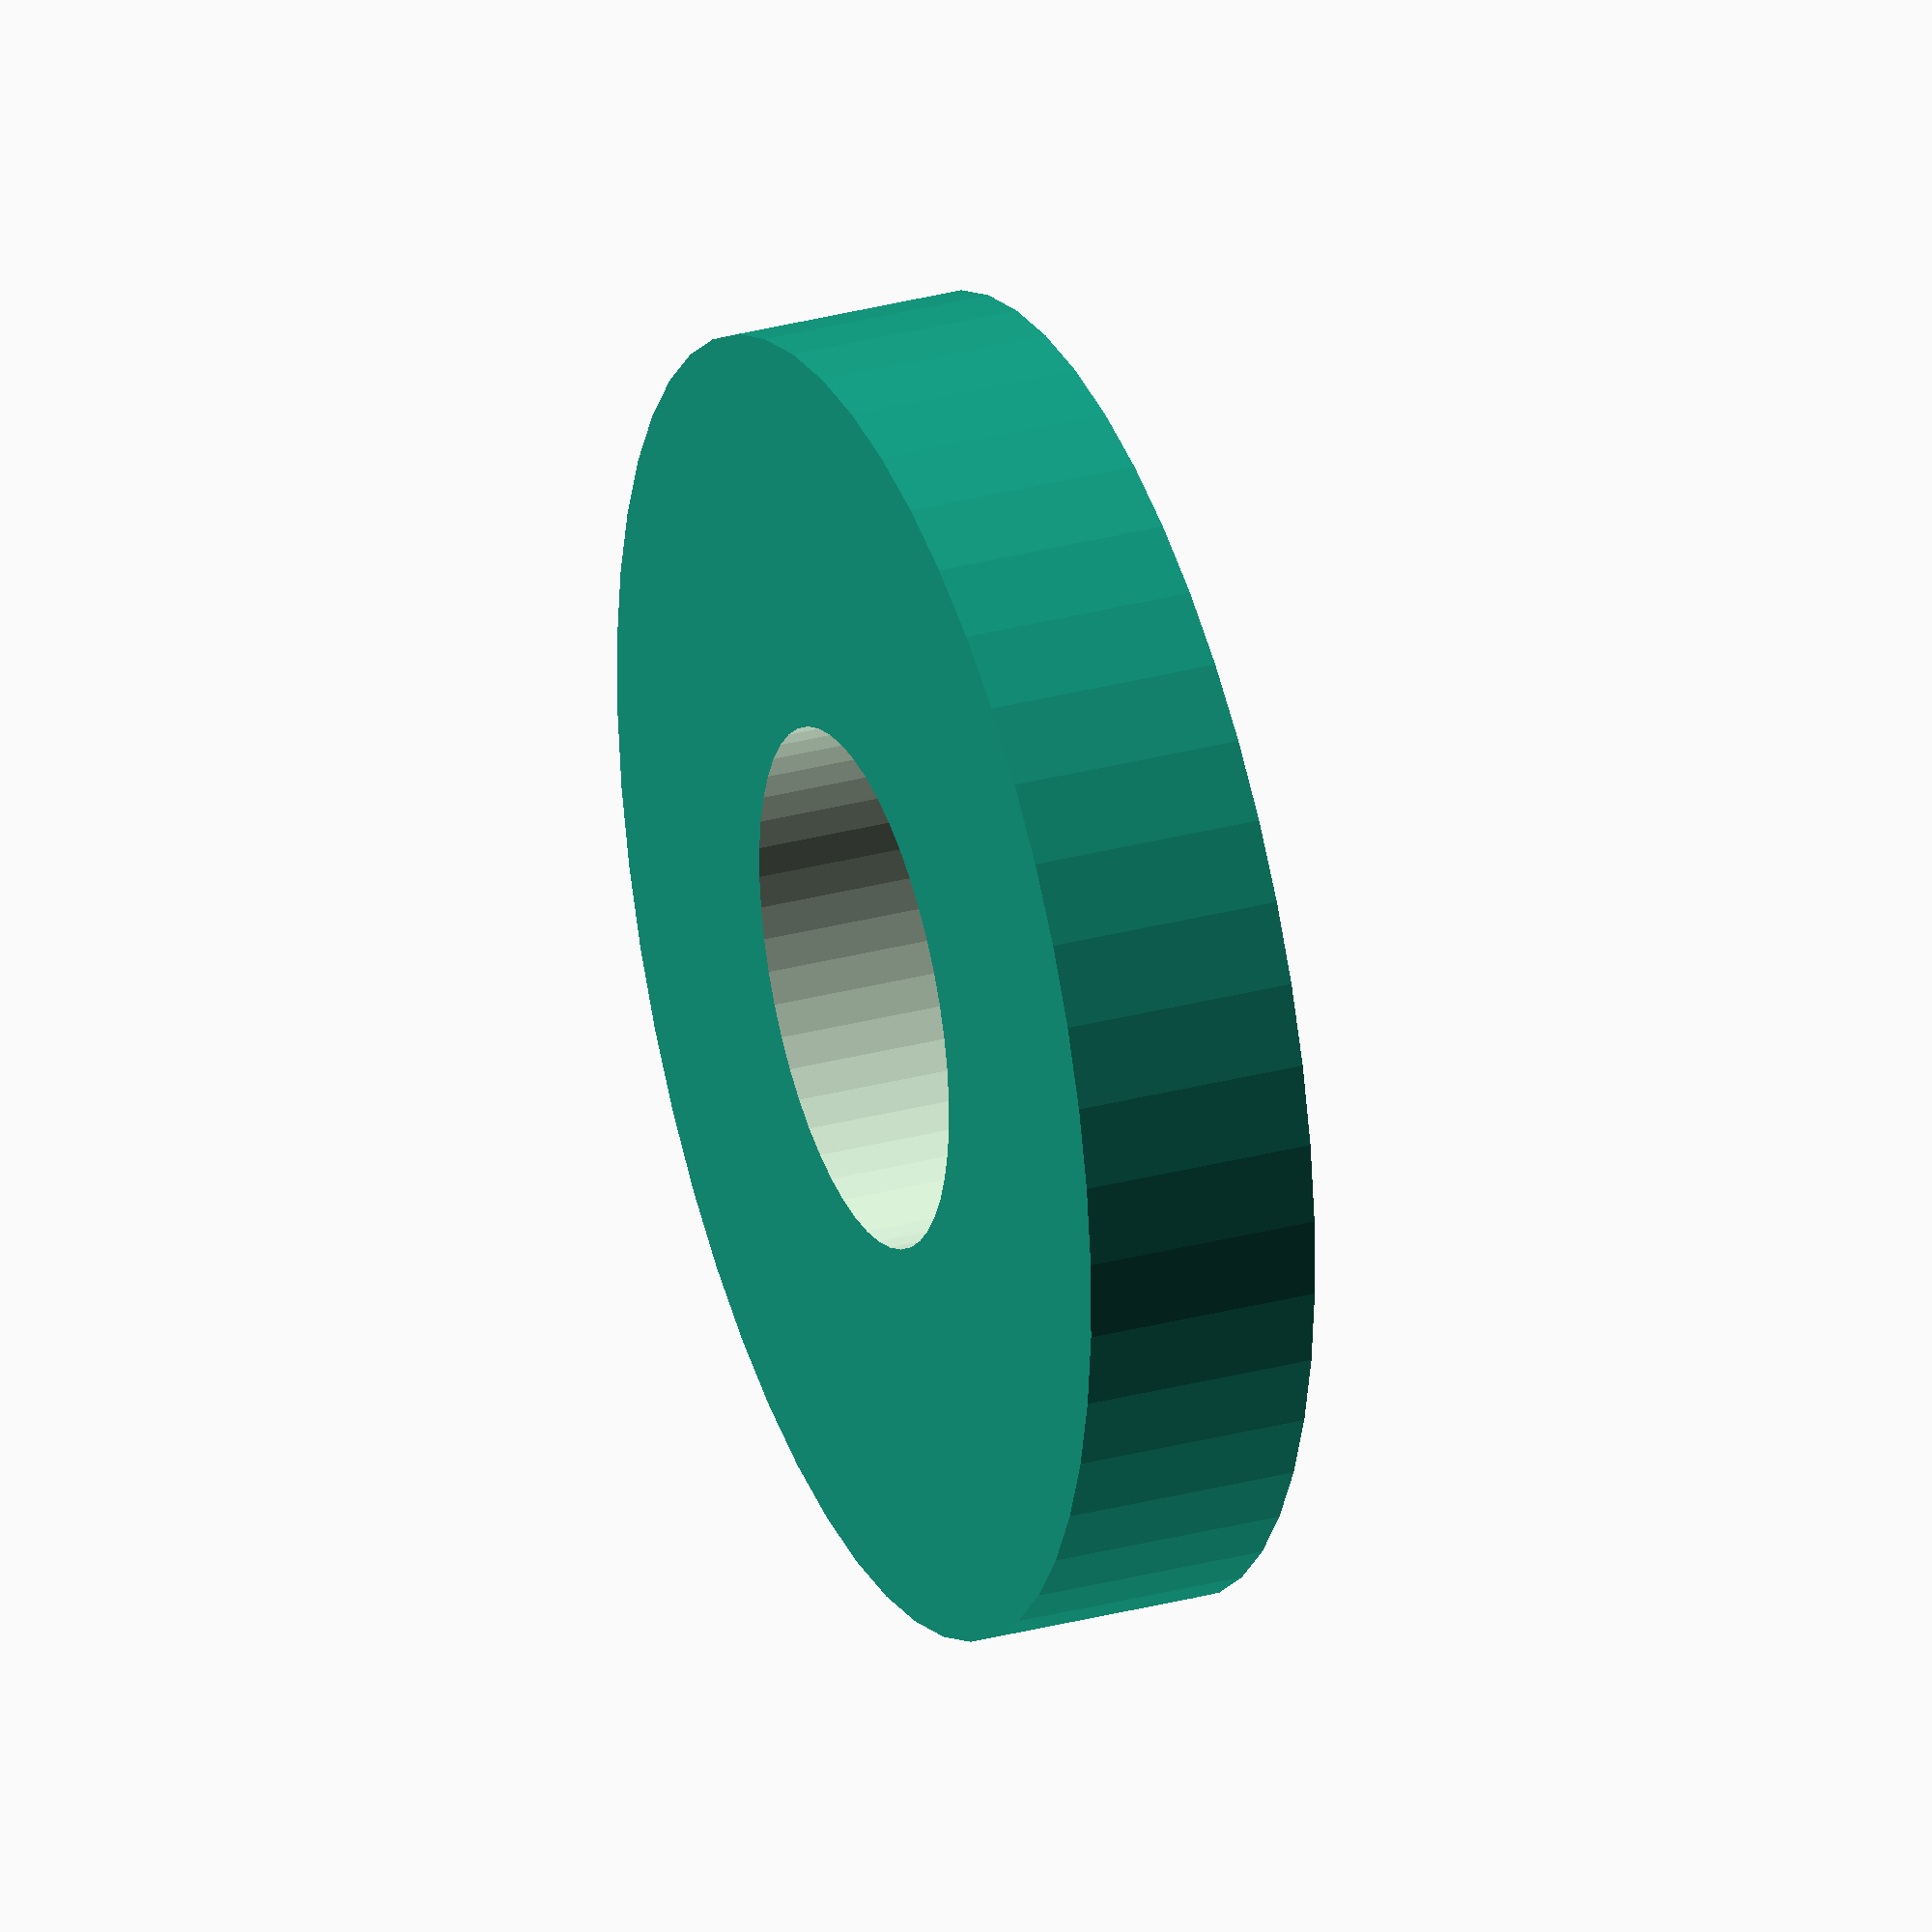
<openscad>
$fn = 50;


difference() {
	union() {
		translate(v = [0, 0, -4.5000000000]) {
			cylinder(h = 9, r = 25.0000000000);
		}
	}
	union() {
		translate(v = [0, 0, -100.0000000000]) {
			cylinder(h = 200, r = 10);
		}
	}
}
</openscad>
<views>
elev=149.0 azim=321.0 roll=290.9 proj=o view=solid
</views>
